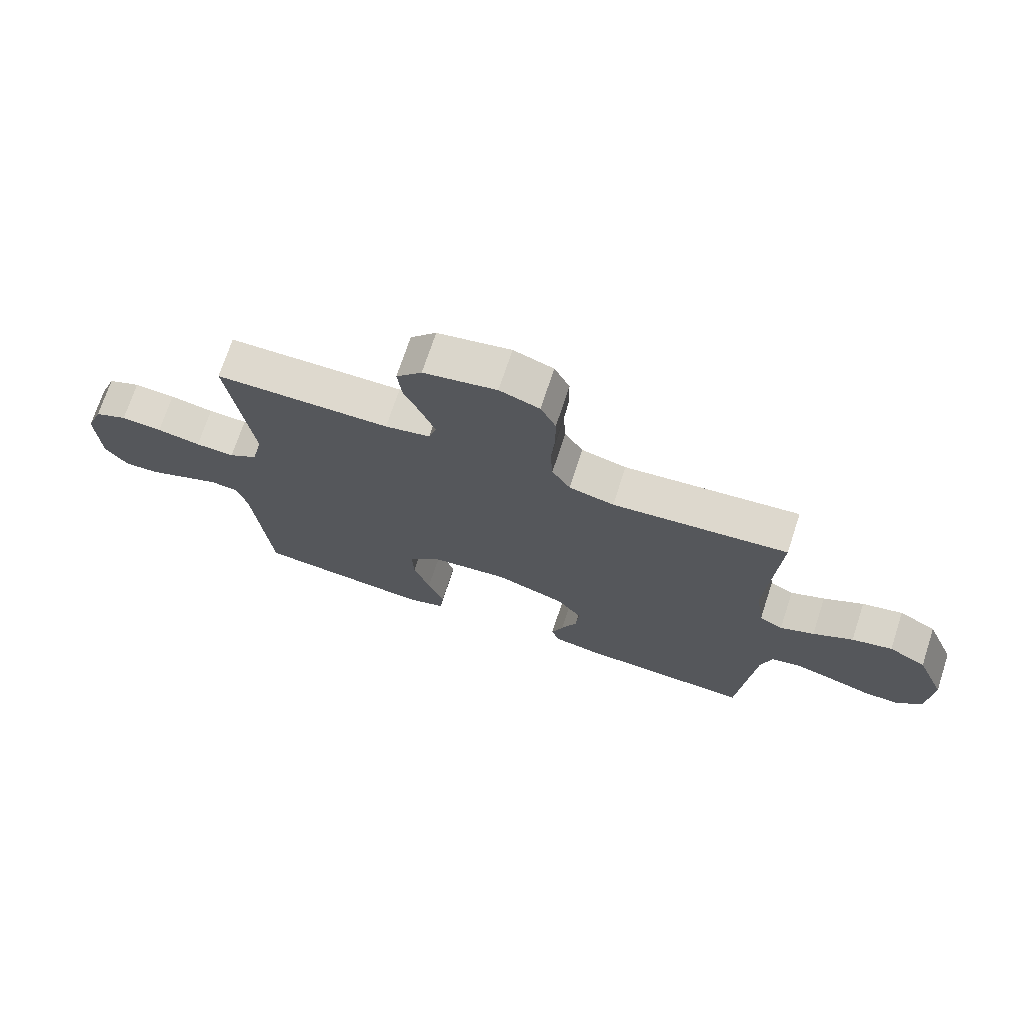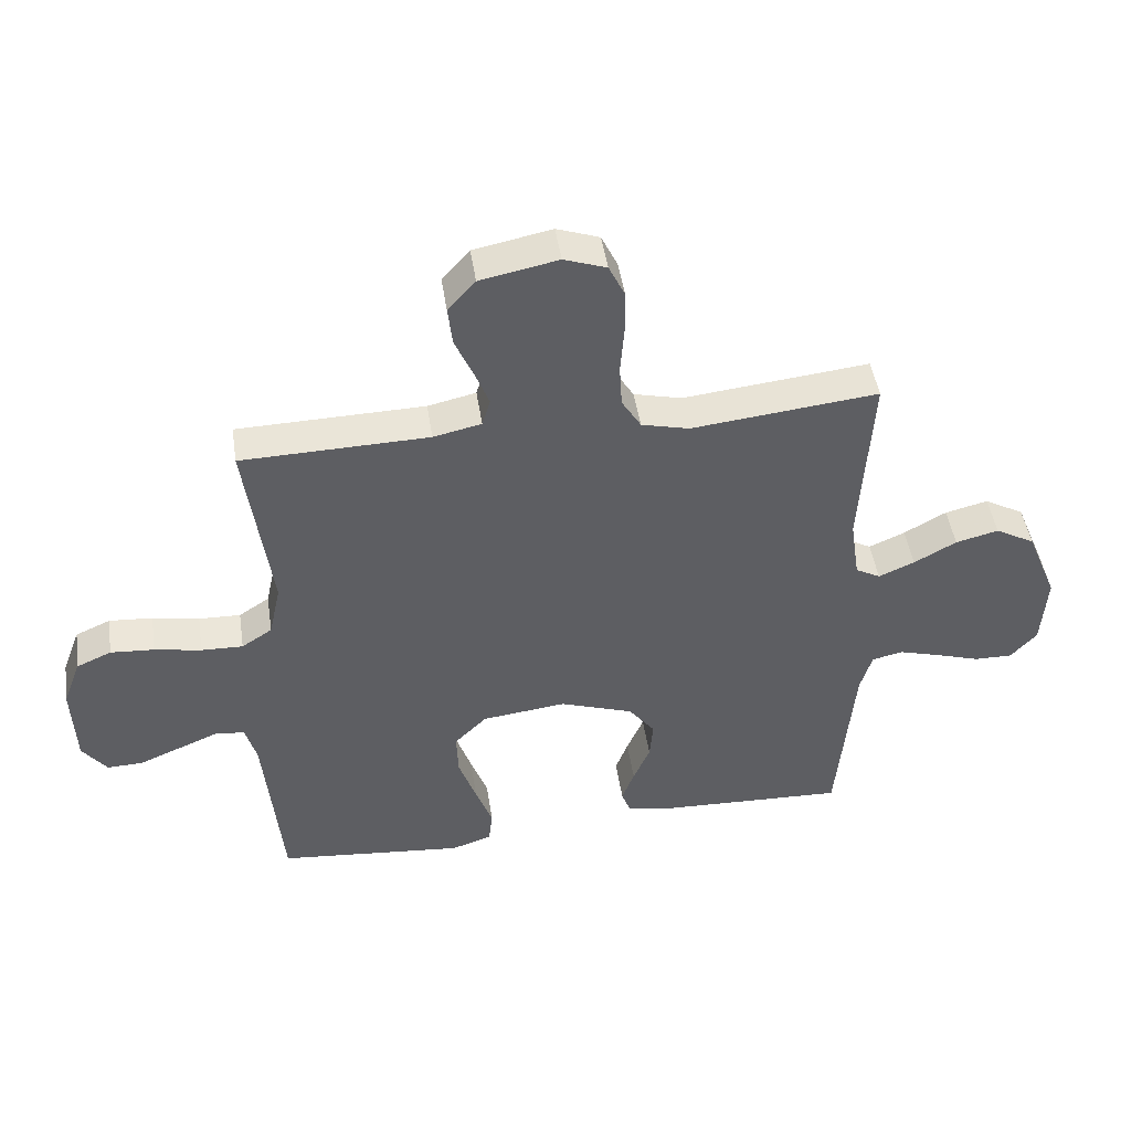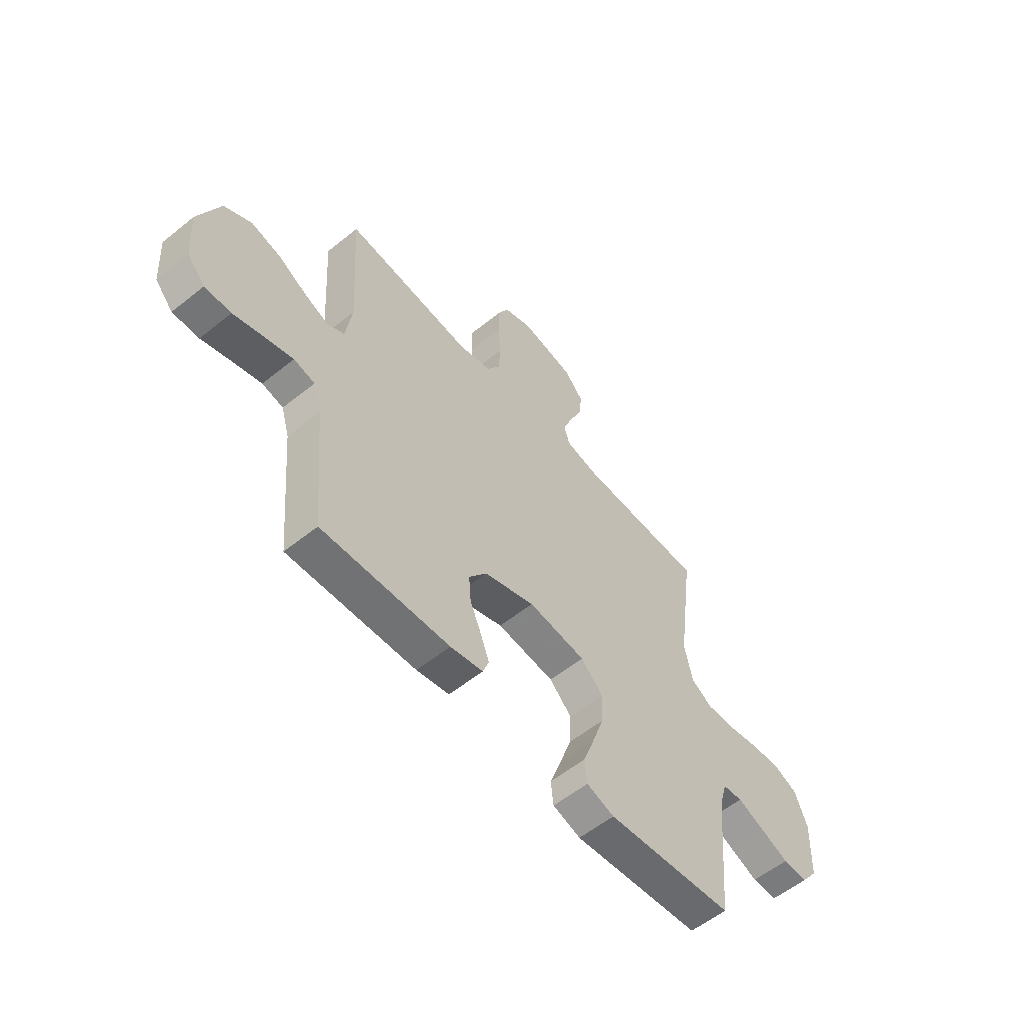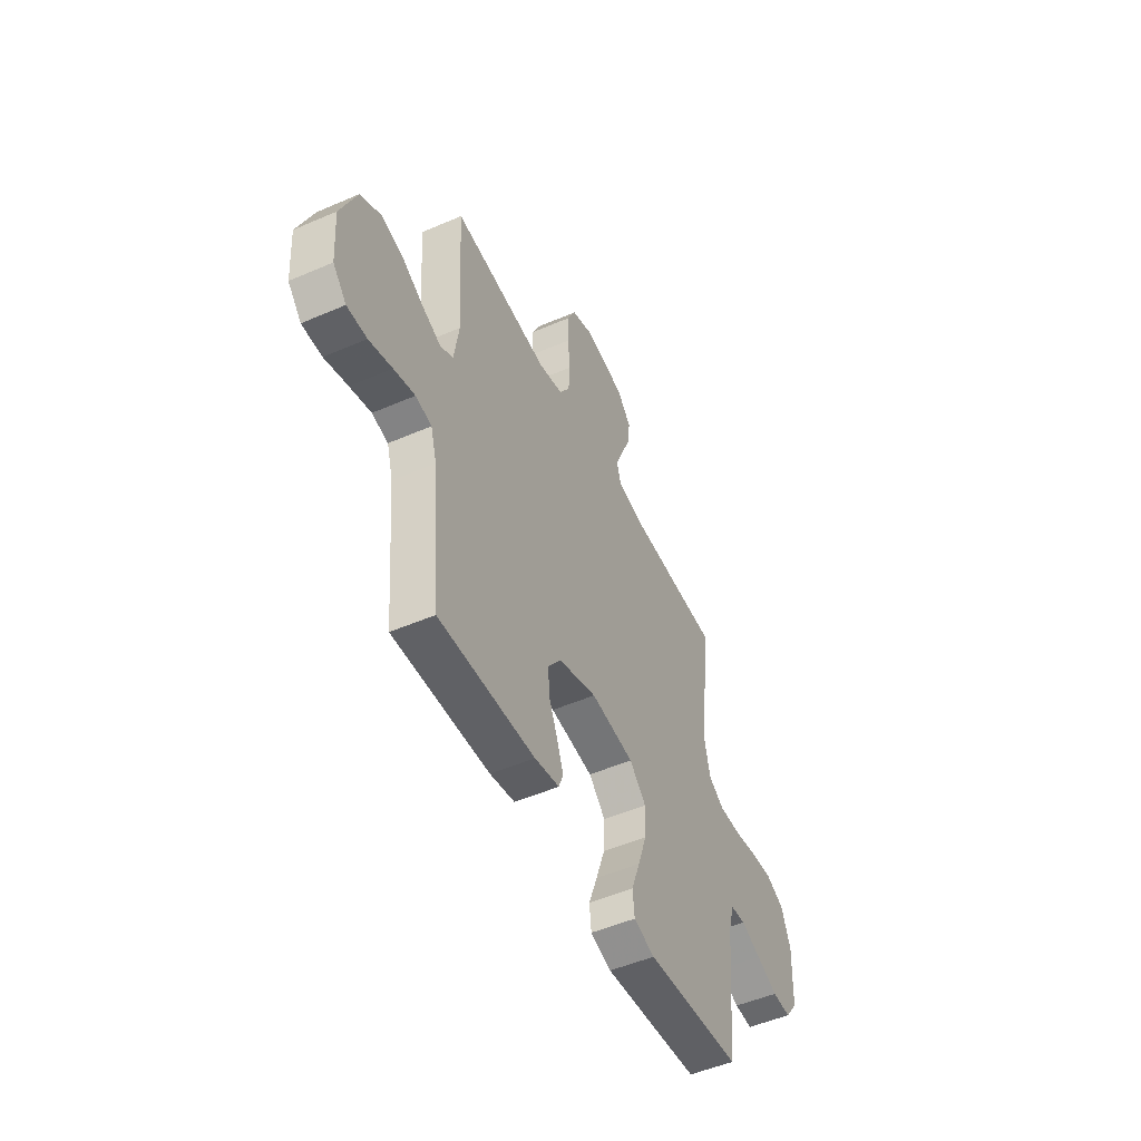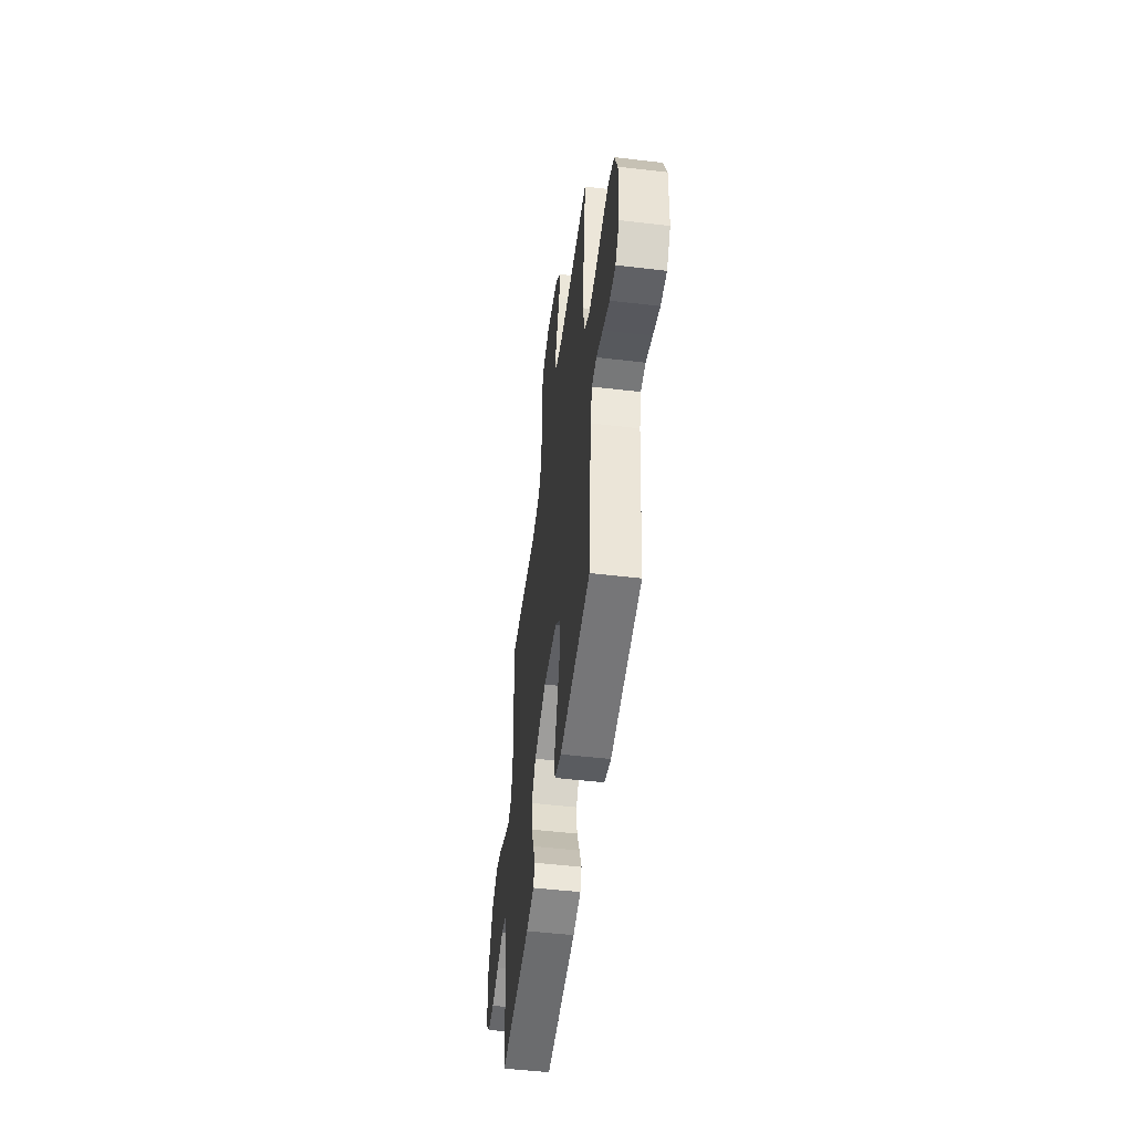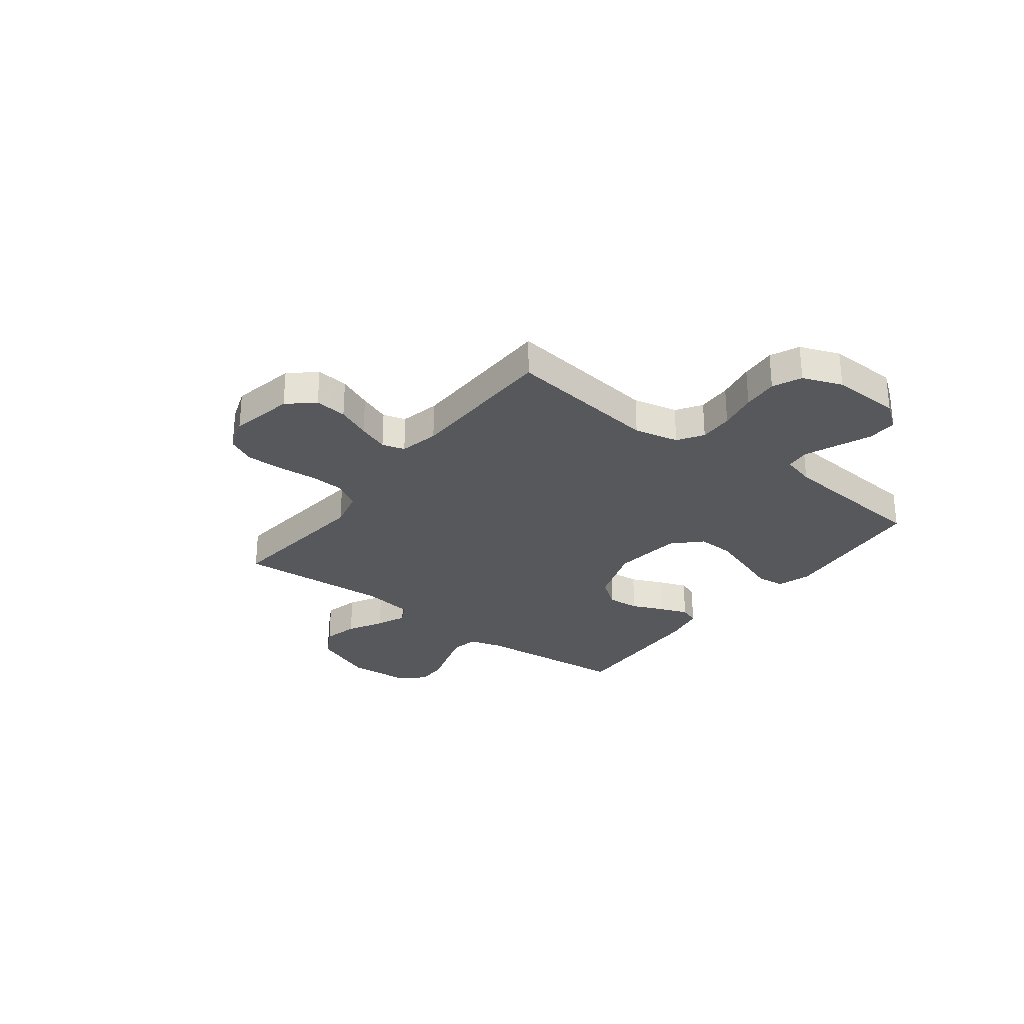
<metadata>
{"format":"obj","ext":"obj","renderer":"f3d","projection":"perspective","resolution":1024,"background":"white","views":[{"elev":71.6,"azim":-161.8,"up":"+Z"},{"elev":46.7,"azim":171.4,"up":"+Z"},{"elev":-57.0,"azim":-50.0,"up":"+Z"},{"elev":-50.7,"azim":-64.7,"up":"+Z"},{"elev":-51.3,"azim":82.7,"up":"+Z"},{"elev":-28.3,"azim":52.8,"up":"+Y"}]}
</metadata>
<code>
v -0.5 0.07 -0.5
v -0.527 0.07 -0.2
v -0.546 0.07 -0.135
v -0.596 0.07 -0.124
v -0.662 0.07 -0.143
v -0.734 0.07 -0.166
v -0.796 0.07 -0.167
v -0.838 0.07 -0.12
v -0.846 0.07 0
v -0.796 0.07 0.122
v -0.732 0.07 0.158
v -0.663 0.07 0.141
v -0.595 0.07 0.103
v -0.537 0.07 0.078
v -0.497 0.07 0.1
v -0.482 0.07 0.2
v -0.5 0.07 0.5
v -0.2 0.07 0.468
v -0.123 0.07 0.487
v -0.092 0.07 0.538
v -0.088 0.07 0.607
v -0.094 0.07 0.683
v -0.094 0.07 0.754
v -0.068 0.07 0.808
v 0 0.07 0.832
v 0.125 0.07 0.807
v 0.169 0.07 0.757
v 0.162 0.07 0.694
v 0.133 0.07 0.628
v 0.11 0.07 0.568
v 0.123 0.07 0.524
v 0.2 0.07 0.507
v 0.5 0.07 0.5
v 0.46 0.07 0.2
v 0.479 0.07 0.113
v 0.528 0.07 0.081
v 0.595 0.07 0.083
v 0.67 0.07 0.097
v 0.74 0.07 0.102
v 0.796 0.07 0.077
v 0.825 0.07 0
v 0.82 0.07 -0.135
v 0.781 0.07 -0.187
v 0.723 0.07 -0.185
v 0.656 0.07 -0.157
v 0.593 0.07 -0.131
v 0.546 0.07 -0.136
v 0.528 0.07 -0.2
v 0.5 0.07 -0.5
v 0.2 0.07 -0.529
v 0.135 0.07 -0.508
v 0.129 0.07 -0.453
v 0.156 0.07 -0.379
v 0.184 0.07 -0.298
v 0.187 0.07 -0.226
v 0.135 0.07 -0.174
v 0 0.07 -0.158
v -0.119 0.07 -0.199
v -0.161 0.07 -0.255
v -0.156 0.07 -0.318
v -0.129 0.07 -0.381
v -0.109 0.07 -0.435
v -0.123 0.07 -0.473
v -0.2 0.07 -0.488
v -0.5 0 -0.5
v -0.527 0 -0.2
v -0.546 0 -0.135
v -0.596 0 -0.124
v -0.662 0 -0.143
v -0.734 0 -0.166
v -0.796 0 -0.167
v -0.838 0 -0.12
v -0.846 0 0
v -0.796 0 0.122
v -0.732 0 0.158
v -0.663 0 0.141
v -0.595 0 0.103
v -0.537 0 0.078
v -0.497 0 0.1
v -0.482 0 0.2
v -0.5 0 0.5
v -0.2 0 0.468
v -0.123 0 0.487
v -0.092 0 0.538
v -0.088 0 0.607
v -0.094 0 0.683
v -0.094 0 0.754
v -0.068 0 0.808
v 0 0 0.832
v 0.125 0 0.807
v 0.169 0 0.757
v 0.162 0 0.694
v 0.133 0 0.628
v 0.11 0 0.568
v 0.123 0 0.524
v 0.2 0 0.507
v 0.5 0 0.5
v 0.46 0 0.2
v 0.479 0 0.113
v 0.528 0 0.081
v 0.595 0 0.083
v 0.67 0 0.097
v 0.74 0 0.102
v 0.796 0 0.077
v 0.825 0 0
v 0.82 0 -0.135
v 0.781 0 -0.187
v 0.723 0 -0.185
v 0.656 0 -0.157
v 0.593 0 -0.131
v 0.546 0 -0.136
v 0.528 0 -0.2
v 0.5 0 -0.5
v 0.2 0 -0.529
v 0.135 0 -0.508
v 0.129 0 -0.453
v 0.156 0 -0.379
v 0.184 0 -0.298
v 0.187 0 -0.226
v 0.135 0 -0.174
v 0 0 -0.158
v -0.119 0 -0.199
v -0.161 0 -0.255
v -0.156 0 -0.318
v -0.129 0 -0.381
v -0.109 0 -0.435
v -0.123 0 -0.473
v -0.2 0 -0.488
f 63 64 1 2
f 60 61 62 63
f 60 63 2 3
f 59 60 3
f 58 59 3
f 57 58 3 4
f 50 51 52 53
f 48 49 50 53
f 47 48 53 54
f 42 43 44 45
f 42 45 46
f 41 42 46
f 40 41 46 47
f 37 38 39 40
f 36 37 40 47
f 32 33 34
f 31 32 34 35
f 26 27 28 29
f 26 29 30
f 25 26 30
f 24 25 30 31
f 21 22 23 24
f 20 21 24 31
f 16 17 18
f 15 16 18 19
f 10 11 12 13
f 10 13 14
f 9 10 14
f 8 9 14
f 5 6 7 8
f 4 5 8 14
f 57 4 14 15
f 36 47 54 55
f 35 36 55 56
f 19 20 31 35
f 35 56 57
f 15 19 35 57
f 66 65 128 127
f 127 126 125 124
f 67 66 127 124
f 67 124 123
f 67 123 122
f 68 67 122 121
f 117 116 115 114
f 117 114 113 112
f 118 117 112 111
f 109 108 107 106
f 110 109 106
f 110 106 105
f 111 110 105 104
f 104 103 102 101
f 111 104 101 100
f 98 97 96
f 99 98 96 95
f 93 92 91 90
f 94 93 90
f 94 90 89
f 95 94 89 88
f 88 87 86 85
f 95 88 85 84
f 82 81 80
f 83 82 80 79
f 77 76 75 74
f 78 77 74
f 78 74 73
f 78 73 72
f 72 71 70 69
f 78 72 69 68
f 79 78 68 121
f 119 118 111 100
f 120 119 100 99
f 99 95 84 83
f 121 120 99
f 121 99 83 79
f 1 65 66 2
f 2 66 67 3
f 3 67 68 4
f 4 68 69 5
f 5 69 70 6
f 6 70 71 7
f 7 71 72 8
f 8 72 73 9
f 9 73 74 10
f 10 74 75 11
f 11 75 76 12
f 12 76 77 13
f 13 77 78 14
f 14 78 79 15
f 15 79 80 16
f 16 80 81 17
f 17 81 82 18
f 18 82 83 19
f 19 83 84 20
f 20 84 85 21
f 21 85 86 22
f 22 86 87 23
f 23 87 88 24
f 24 88 89 25
f 25 89 90 26
f 26 90 91 27
f 27 91 92 28
f 28 92 93 29
f 29 93 94 30
f 30 94 95 31
f 31 95 96 32
f 32 96 97 33
f 33 97 98 34
f 34 98 99 35
f 35 99 100 36
f 36 100 101 37
f 37 101 102 38
f 38 102 103 39
f 39 103 104 40
f 40 104 105 41
f 41 105 106 42
f 42 106 107 43
f 43 107 108 44
f 44 108 109 45
f 45 109 110 46
f 46 110 111 47
f 47 111 112 48
f 48 112 113 49
f 49 113 114 50
f 50 114 115 51
f 51 115 116 52
f 52 116 117 53
f 53 117 118 54
f 54 118 119 55
f 55 119 120 56
f 56 120 121 57
f 57 121 122 58
f 58 122 123 59
f 59 123 124 60
f 60 124 125 61
f 61 125 126 62
f 62 126 127 63
f 63 127 128 64
f 64 128 65 1

</code>
